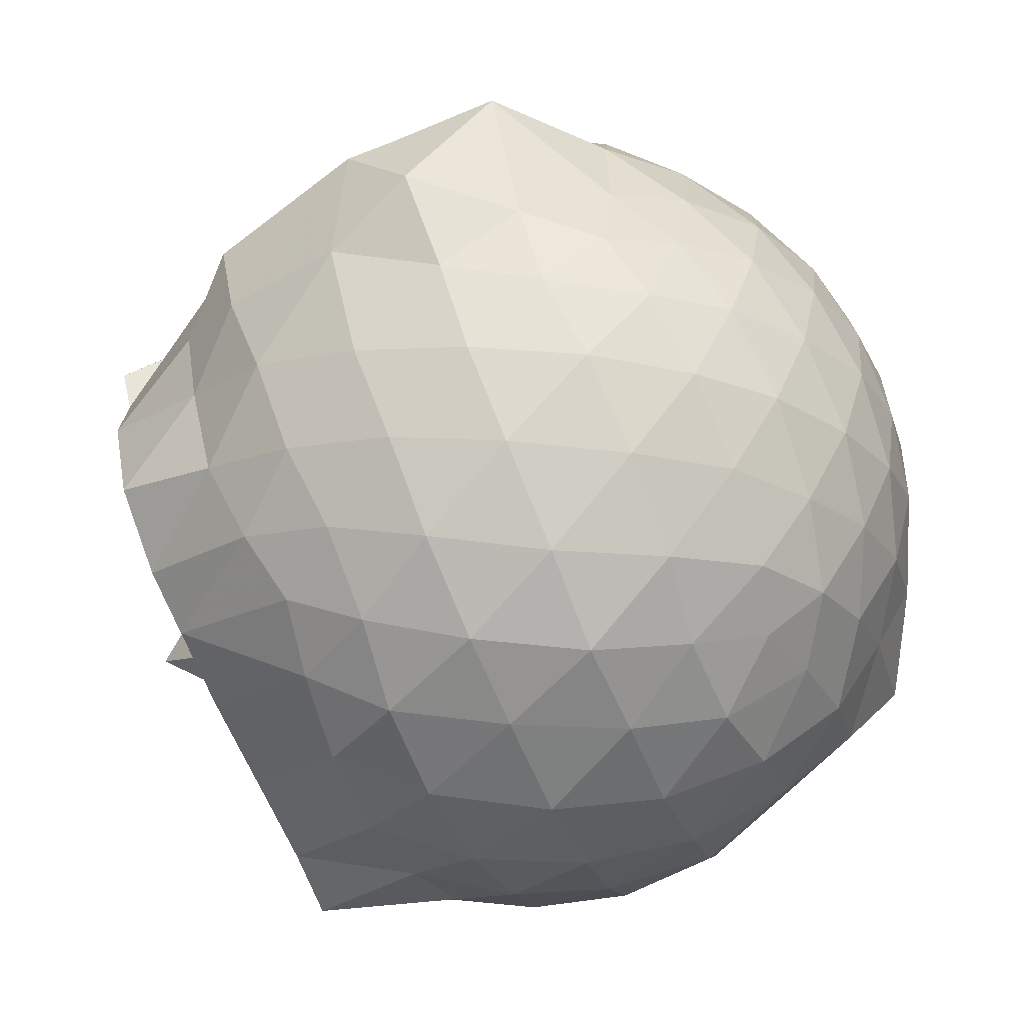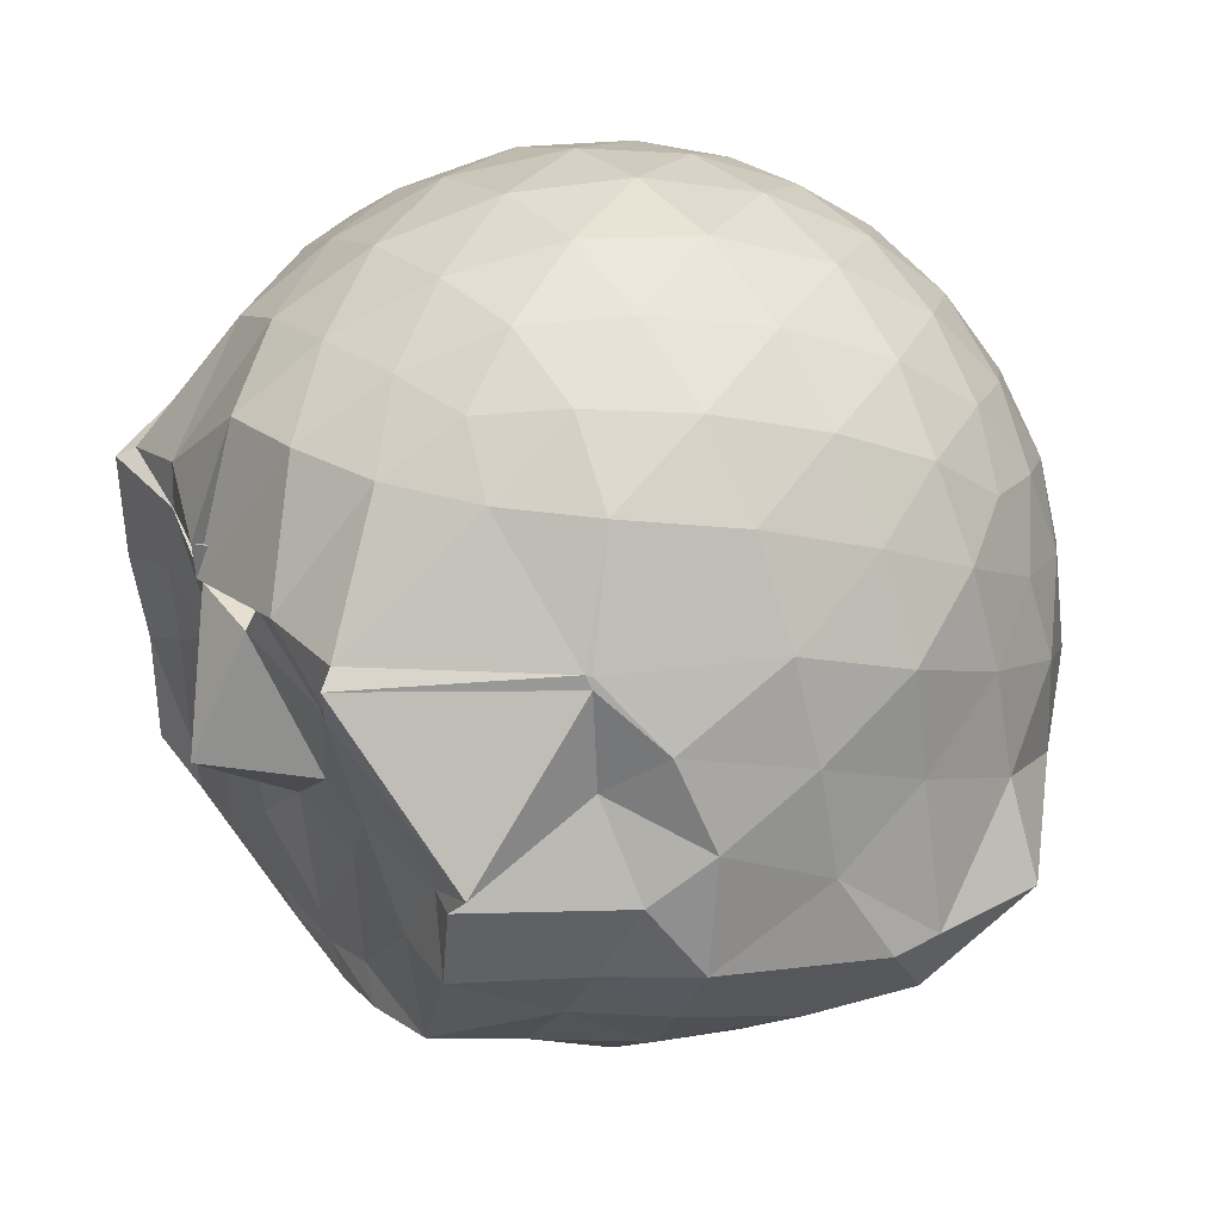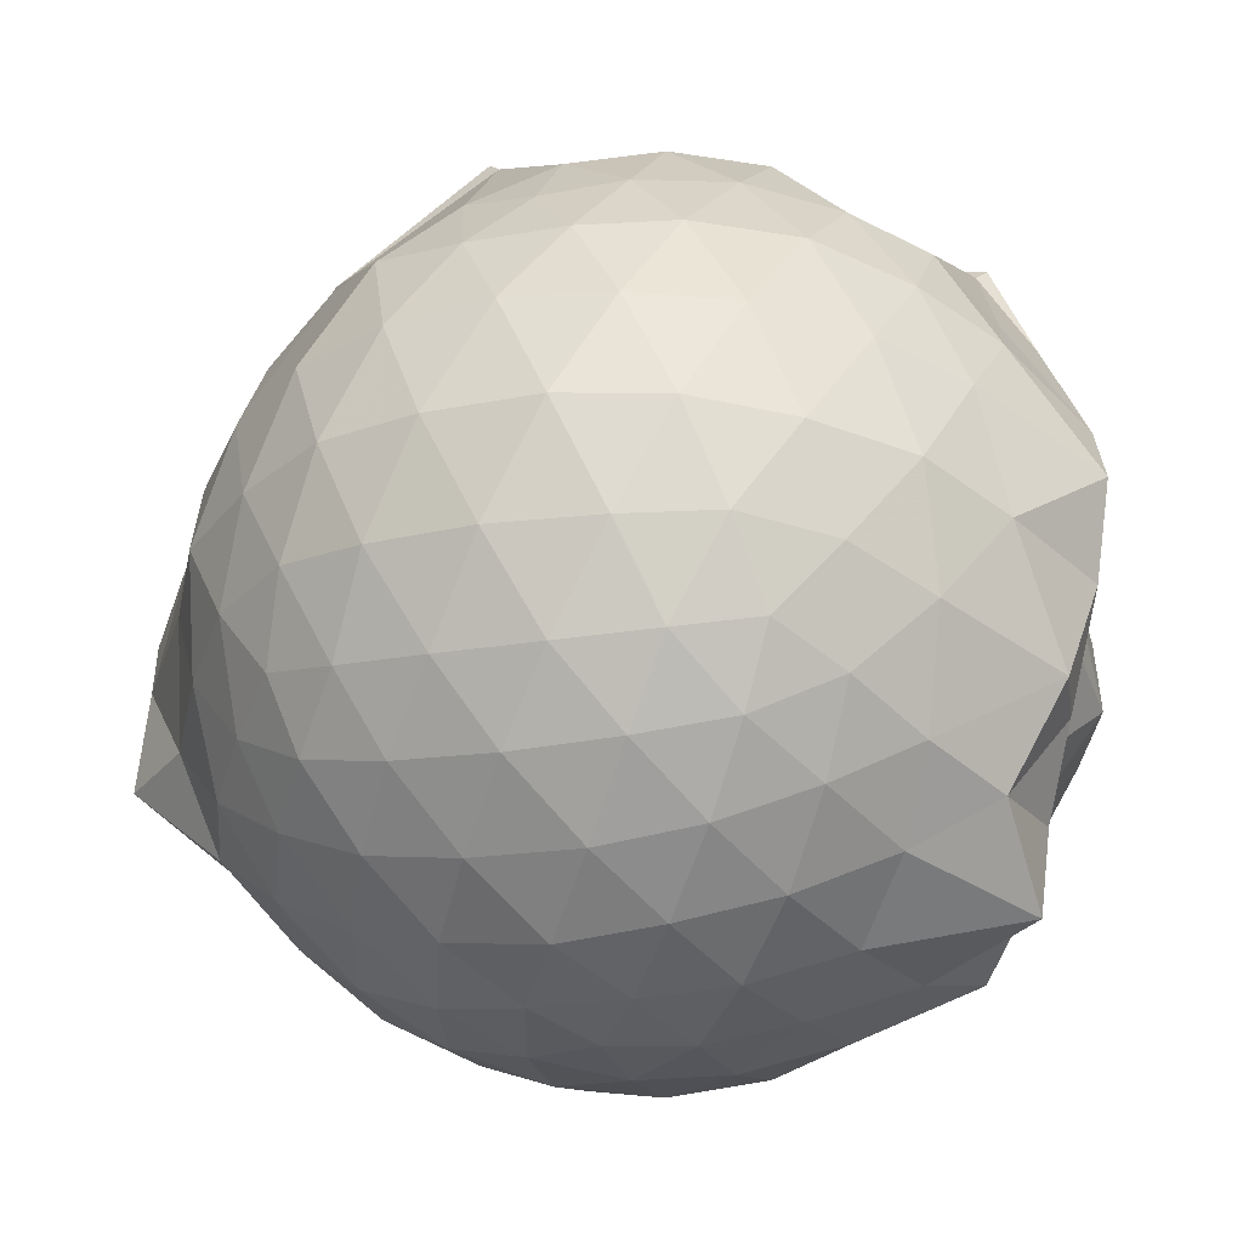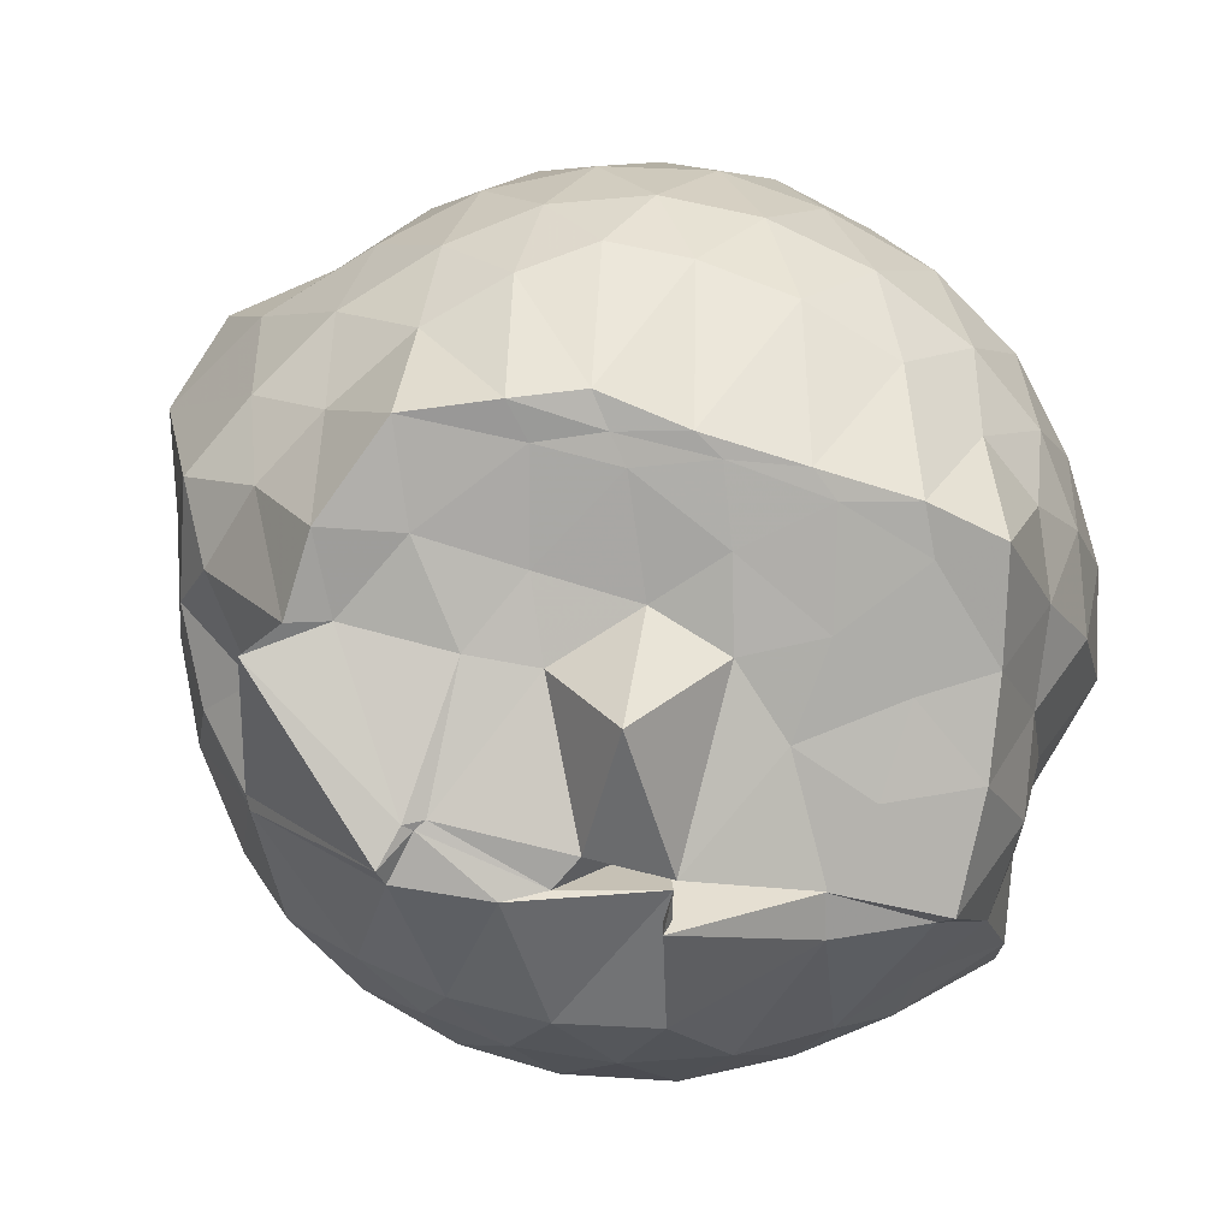
<metadata>
{"format":"obj","ext":"obj","renderer":"f3d","projection":"perspective","resolution":1024,"background":"white","views":[{"elev":-74.6,"azim":-66.6,"up":"+Y"},{"elev":38.0,"azim":-123.1,"up":"+Y"},{"elev":55.8,"azim":4.9,"up":"+Y"},{"elev":-79.7,"azim":-13.3,"up":"+Z"}]}
</metadata>
<code>
v -2.398 -0.3373 0.3271
v -2.426 -0.3172 -1.65
v -1.593 -0.283 -0.1728
v -1.565 -0.1592 -0.1283
v -1.666 0.06079 -0.05786
v -1.826 0.2142 -0.07255
v -1.981 0.3591 -0.1114
v -2.133 0.4569 -0.157
v -2.315 0.4649 -0.1114
v -2.527 0.4371 -0.08265
v -2.744 0.3661 -0.08255
v -2.934 0.2615 -0.1099
v -3.075 0.1442 -0.1582
v -3.141 -0.0321 -0.1153
v -3.194 -0.2228 -0.08117
v -3.214 -0.455 -0.08186
v -3.141 -0.6654 -0.1097
v -3.078 -0.8289 -0.1568
v -2.939 -0.9416 -0.1098
v -2.752 -1.042 -0.08266
v -2.534 -1.114 -0.08445
v -2.309 -1.145 -0.1081
v -2.146 -1.124 -0.1572
v -1.998 -1.024 -0.1121
v -1.829 -0.8858 -0.08165
v -1.673 -0.6926 -0.08642
v -1.628 -0.4306 -0.1209
v -1.582 -0.1975 -0.3144
v -1.539 -0.02412 -0.2958
v -1.562 0.142 -0.2824
v -1.824 0.3661 -0.2857
v -2.006 0.4859 -0.3157
v -2.217 0.554 -0.3154
v -2.431 0.5572 -0.2852
v -2.67 0.5094 -0.2759
v -2.891 0.4077 -0.2853
v -3.06 0.2797 -0.3131
v -3.193 0.1039 -0.3113
v -3.266 -0.1144 -0.2879
v -3.318 -0.3583 -0.2726
v -3.439 -0.5537 -0.2819
v -3.207 -0.7815 -0.3141
v -3.068 -0.9557 -0.314
v -2.897 -1.085 -0.2845
v -2.676 -1.185 -0.2745
v -2.438 -1.233 -0.2859
v -2.228 -1.223 -0.318
v -2.013 -1.159 -0.3166
v -1.834 -1.039 -0.286
v -1.673 -0.8545 -0.2754
v -1.575 -0.636 -0.2874
v -1.566 -0.4182 -0.3173
v -1.537 -0.05664 -0.5203
v -1.502 0.09834 -0.5294
v -1.689 0.3232 -0.5109
v -1.871 0.4716 -0.5277
v -2.094 0.5722 -0.5208
v -2.327 0.6169 -0.5221
v -2.567 0.6022 -0.515
v -2.807 0.5191 -0.5121
v -3.009 0.3945 -0.5222
v -3.167 0.219 -0.5191
v -3.295 0.01283 -0.5203
v -3.345 -0.2276 -0.5201
v -3.444 -0.5539 -0.5329
v -3.381 -0.7553 -0.5236
v -3.182 -0.9018 -0.52
v -3.016 -1.072 -0.5212
v -2.814 -1.2 -0.5149
v -2.567 -1.278 -0.5141
v -2.328 -1.298 -0.5232
v -2.104 -1.243 -0.5194
v -1.882 -1.144 -0.5246
v -1.698 -0.9933 -0.5169
v -1.555 -0.7897 -0.5173
v -1.462 -0.5703 -0.5234
v -1.438 -0.3322 -0.5162
v -1.528 0.05118 -0.7134
v -1.493 0.1835 -0.7291
v -1.776 0.3995 -0.7641
v -1.975 0.5235 -0.7635
v -2.216 0.603 -0.7626
v -2.454 0.616 -0.7549
v -2.689 0.5691 -0.7597
v -2.908 0.4682 -0.7551
v -3.09 0.3151 -0.7605
v -3.23 0.1088 -0.7648
v -3.318 -0.1094 -0.7563
v -3.375 -0.3506 -0.7469
v -3.449 -0.5518 -0.6503
v -3.293 -0.7938 -0.7472
v -3.095 -0.9921 -0.7661
v -2.913 -1.146 -0.7542
v -2.698 -1.248 -0.7567
v -2.456 -1.296 -0.7564
v -2.23 -1.271 -0.7582
v -1.981 -1.201 -0.7632
v -1.777 -1.074 -0.7575
v -1.621 -0.8944 -0.7617
v -1.502 -0.6874 -0.7588
v -1.445 -0.4586 -0.7699
v -1.522 -0.1866 -0.7616
v -1.514 0.1018 -0.8993
v -1.71 0.2872 -0.9592
v -1.893 0.4097 -0.9896
v -2.111 0.5115 -1.006
v -2.351 0.556 -0.9938
v -2.566 0.5514 -0.9651
v -2.779 0.4832 -0.9622
v -2.963 0.3588 -1.004
v -3.084 0.1165 -1.118
v -3.216 -0.02906 -1.025
v -3.31 -0.225 -0.9819
v -3.352 -0.4817 -1.031
v -3.255 -0.6706 -1.033
v -3.131 -0.8648 -1.003
v -2.958 -1.038 -0.9924
v -2.783 -1.159 -0.9625
v -2.572 -1.228 -0.9674
v -2.355 -1.235 -0.9983
v -2.121 -1.185 -1.007
v -1.896 -1.083 -0.9969
v -1.723 -0.9528 -0.9667
v -1.599 -0.7748 -0.9667
v -1.531 -0.5708 -0.9991
v -1.565 -0.3163 -1.007
v -1.551 -0.0916 -0.9367
v -1.709 0.1473 -1.124
v -1.855 0.2741 -1.192
v -2.037 0.3692 -1.206
v -2.254 0.4376 -1.206
v -2.47 0.4642 -1.171
v -2.652 0.4534 -1.121
v -2.805 0.3569 -1.169
v -3.076 0.1224 -1.13
v -3.092 0.09338 -1.123
v -3.123 -0.1327 -1.134
v -3.265 -0.3261 -1.12
v -3.199 -0.5218 -1.19
v -3.098 -0.6976 -1.2
v -2.959 -0.8911 -1.204
v -2.806 -1.031 -1.168
v -2.656 -1.127 -1.123
v -2.475 -1.135 -1.159
v -2.264 -1.11 -1.188
v -2.046 -1.038 -1.194
v -1.859 -0.934 -1.169
v -1.715 -0.8227 -1.125
v -1.651 -0.6486 -1.174
v -1.631 -0.4364 -1.192
v -1.601 -0.2276 -1.229
v -1.614 -0.009132 -1.189
v -1.599 -0.2929 -0.005006
v -1.574 -0.1694 0.06983
v -1.852 0.04944 0.07125
v -2.011 0.2268 0.04618
v -2.166 0.356 -0.007042
v -2.372 0.3414 0.04499
v -2.6 0.2876 0.06696
v -2.816 0.1956 0.04689
v -2.994 0.08972 -0.00555
v -3.044 -0.1046 0.04437
v -3.067 -0.3383 0.06545
v -3.043 -0.5731 0.04608
v -2.991 -0.7679 -0.006509
v -2.819 -0.8739 0.04793
v -2.607 -0.9631 0.06597
v -2.374 -1.019 0.04535
v -2.16 -1.036 -0.007896
v -2.018 -0.8957 0.0446
v -1.875 -0.7106 0.06538
v -1.651 -0.484 0.05495
v -1.783 -0.3487 0.1377
v -1.917 -0.1443 0.181
v -2.063 0.04968 0.1831
v -2.215 0.2094 0.1361
v -2.432 0.1665 0.1821
v -2.663 0.09223 0.1803
v -2.864 -0.001529 0.138
v -2.89 -0.2213 0.1831
v -2.894 -0.4589 0.1843
v -2.866 -0.6778 0.1369
v -2.665 -0.7692 0.1783
v -2.438 -0.8426 0.1813
v -2.222 -0.8812 0.1393
v -2.063 -0.7227 0.182
v -1.909 -0.5339 0.18
v -2.011 -0.334 0.2449
v -2.136 -0.1487 0.272
v -2.278 0.0264 0.2484
v -2.495 -0.03464 0.2778
v -2.71 -0.1138 0.2487
v -2.72 -0.3394 0.2736
v -2.714 -0.5625 0.2461
v -2.5 -0.6422 0.2736
v -2.276 -0.7032 0.2495
v -2.136 -0.5243 0.2734
v -2.212 -0.3373 0.3105
v -2.338 -0.1644 0.3097
v -2.543 -0.2304 0.3119
v -2.544 -0.4443 0.3105
v -2.341 -0.5113 0.3097
v -1.746 -0.03835 -1.408
v -1.944 0.04264 -1.415
v -2.195 0.2898 -1.389
v -2.411 0.336 -1.37
v -2.618 0.3532 -1.301
v -2.778 0.1043 -1.501
v -2.802 0.07443 -1.537
v -3.142 -0.2422 -1.437
v -3.074 -0.3234 -1.44
v -3.061 -0.5137 -1.45
v -2.963 -0.7512 -1.442
v -2.767 -0.8263 -1.45
v -2.617 -0.8791 -1.438
v -2.416 -0.8477 -1.446
v -2.189 -0.8316 -1.442
v -1.972 -0.8181 -1.438
v -1.801 -0.7818 -1.45
v -1.752 -0.5406 -1.429
v -1.725 -0.3245 -1.445
v -1.72 -0.0626 -1.446
v -1.972 -0.05298 -1.434
v -2.256 0.07296 -1.527
v -2.257 -0.015 -1.524
v -2.567 0.0856 -1.516
v -2.751 -0.01132 -1.508
v -2.775 -0.01827 -1.521
v -2.985 -0.3435 -1.415
v -2.882 -0.5401 -1.432
v -2.705 -0.7548 -1.434
v -2.567 -0.8095 -1.437
v -2.352 -0.8086 -1.444
v -2.128 -0.7808 -1.443
v -1.926 -0.7148 -1.432
v -1.898 -0.4521 -1.42
v -1.914 -0.2419 -1.435
v -1.966 -0.05491 -1.434
v -2.277 -0.046 -1.298
v -2.477 0.04363 -1.5
v -2.732 -0.03514 -1.504
v -2.74 -0.3416 -1.437
v -2.651 -0.5211 -1.416
v -2.52 -0.7511 -1.438
v -2.295 -0.6455 -1.439
v -2.075 -0.5321 -1.434
v -2.101 -0.3107 -1.427
v -2.254 -0.0306 -1.51
v -2.437 -0.03381 -1.51
v -2.583 -0.3492 -1.432
v -2.424 -0.5078 -1.417
v -2.244 -0.4509 -1.437
f 3 28 4
f 4 28 29
f 4 29 5
f 5 29 30
f 5 30 6
f 6 30 31
f 6 31 7
f 7 31 32
f 7 32 8
f 8 32 33
f 8 33 9
f 9 33 34
f 9 34 10
f 10 34 35
f 10 35 11
f 11 35 36
f 11 36 12
f 12 36 37
f 12 37 13
f 13 37 38
f 13 38 14
f 14 38 39
f 14 39 15
f 15 39 40
f 15 40 16
f 16 40 41
f 16 41 17
f 17 41 42
f 17 42 18
f 18 42 43
f 18 43 19
f 19 43 44
f 19 44 20
f 20 44 45
f 20 45 21
f 21 45 46
f 21 46 22
f 22 46 47
f 22 47 23
f 23 47 48
f 23 48 24
f 24 48 49
f 24 49 25
f 25 49 50
f 25 50 26
f 26 50 51
f 26 51 27
f 27 51 52
f 27 52 3
f 3 52 28
f 28 53 29
f 29 53 54
f 29 54 30
f 30 54 55
f 30 55 31
f 31 55 56
f 31 56 32
f 32 56 57
f 32 57 33
f 33 57 58
f 33 58 34
f 34 58 59
f 34 59 35
f 35 59 60
f 35 60 36
f 36 60 61
f 36 61 37
f 37 61 62
f 37 62 38
f 38 62 63
f 38 63 39
f 39 63 64
f 39 64 40
f 40 64 65
f 40 65 41
f 41 65 66
f 41 66 42
f 42 66 67
f 42 67 43
f 43 67 68
f 43 68 44
f 44 68 69
f 44 69 45
f 45 69 70
f 45 70 46
f 46 70 71
f 46 71 47
f 47 71 72
f 47 72 48
f 48 72 73
f 48 73 49
f 49 73 74
f 49 74 50
f 50 74 75
f 50 75 51
f 51 75 76
f 51 76 52
f 52 76 77
f 52 77 28
f 28 77 53
f 53 78 54
f 54 78 79
f 54 79 55
f 55 79 80
f 55 80 56
f 56 80 81
f 56 81 57
f 57 81 82
f 57 82 58
f 58 82 83
f 58 83 59
f 59 83 84
f 59 84 60
f 60 84 85
f 60 85 61
f 61 85 86
f 61 86 62
f 62 86 87
f 62 87 63
f 63 87 88
f 63 88 64
f 64 88 89
f 64 89 65
f 65 89 90
f 65 90 66
f 66 90 91
f 66 91 67
f 67 91 92
f 67 92 68
f 68 92 93
f 68 93 69
f 69 93 94
f 69 94 70
f 70 94 95
f 70 95 71
f 71 95 96
f 71 96 72
f 72 96 97
f 72 97 73
f 73 97 98
f 73 98 74
f 74 98 99
f 74 99 75
f 75 99 100
f 75 100 76
f 76 100 101
f 76 101 77
f 77 101 102
f 77 102 53
f 53 102 78
f 78 103 79
f 79 103 104
f 79 104 80
f 80 104 105
f 80 105 81
f 81 105 106
f 81 106 82
f 82 106 107
f 82 107 83
f 83 107 108
f 83 108 84
f 84 108 109
f 84 109 85
f 85 109 110
f 85 110 86
f 86 110 111
f 86 111 87
f 87 111 112
f 87 112 88
f 88 112 113
f 88 113 89
f 89 113 114
f 89 114 90
f 90 114 115
f 90 115 91
f 91 115 116
f 91 116 92
f 92 116 117
f 92 117 93
f 93 117 118
f 93 118 94
f 94 118 119
f 94 119 95
f 95 119 120
f 95 120 96
f 96 120 121
f 96 121 97
f 97 121 122
f 97 122 98
f 98 122 123
f 98 123 99
f 99 123 124
f 99 124 100
f 100 124 125
f 100 125 101
f 101 125 126
f 101 126 102
f 102 126 127
f 102 127 78
f 78 127 103
f 103 128 104
f 104 128 129
f 104 129 105
f 105 129 130
f 105 130 106
f 106 130 131
f 106 131 107
f 107 131 132
f 107 132 108
f 108 132 133
f 108 133 109
f 109 133 134
f 109 134 110
f 110 134 135
f 110 135 111
f 111 135 136
f 111 136 112
f 112 136 137
f 112 137 113
f 113 137 138
f 113 138 114
f 114 138 139
f 114 139 115
f 115 139 140
f 115 140 116
f 116 140 141
f 116 141 117
f 117 141 142
f 117 142 118
f 118 142 143
f 118 143 119
f 119 143 144
f 119 144 120
f 120 144 145
f 120 145 121
f 121 145 146
f 121 146 122
f 122 146 147
f 122 147 123
f 123 147 148
f 123 148 124
f 124 148 149
f 124 149 125
f 125 149 150
f 125 150 126
f 126 150 151
f 126 151 127
f 127 151 152
f 127 152 103
f 103 152 128
f 153 154 173
f 154 174 173
f 154 155 174
f 155 175 174
f 155 156 175
f 156 176 175
f 156 157 176
f 157 158 176
f 158 177 176
f 158 159 177
f 159 178 177
f 159 160 178
f 160 179 178
f 160 161 179
f 161 162 179
f 162 180 179
f 162 163 180
f 163 181 180
f 163 164 181
f 164 182 181
f 164 165 182
f 165 166 182
f 166 183 182
f 166 167 183
f 167 184 183
f 167 168 184
f 168 185 184
f 168 169 185
f 169 170 185
f 170 186 185
f 170 171 186
f 171 187 186
f 171 172 187
f 172 173 187
f 172 153 173
f 173 174 188
f 174 189 188
f 174 175 189
f 175 190 189
f 175 176 190
f 176 177 190
f 177 191 190
f 177 178 191
f 178 192 191
f 178 179 192
f 179 180 192
f 180 193 192
f 180 181 193
f 181 194 193
f 181 182 194
f 182 183 194
f 183 195 194
f 183 184 195
f 184 196 195
f 184 185 196
f 185 186 196
f 186 197 196
f 186 187 197
f 187 188 197
f 187 173 188
f 188 189 198
f 189 199 198
f 189 190 199
f 190 191 199
f 191 200 199
f 191 192 200
f 192 193 200
f 193 201 200
f 193 194 201
f 194 195 201
f 195 202 201
f 195 196 202
f 196 197 202
f 197 198 202
f 197 188 198
f 203 223 204
f 204 223 224
f 204 224 205
f 205 224 225
f 205 225 206
f 206 225 226
f 206 226 207
f 207 226 208
f 208 226 227
f 208 227 209
f 209 227 228
f 209 228 210
f 210 228 229
f 210 229 211
f 211 229 212
f 212 229 230
f 212 230 213
f 213 230 231
f 213 231 214
f 214 231 232
f 214 232 215
f 215 232 216
f 216 232 233
f 216 233 217
f 217 233 234
f 217 234 218
f 218 234 235
f 218 235 219
f 219 235 220
f 220 235 236
f 220 236 221
f 221 236 237
f 221 237 222
f 222 237 223
f 222 223 203
f 223 238 224
f 224 238 239
f 224 239 225
f 225 239 240
f 225 240 226
f 226 240 227
f 227 240 241
f 227 241 228
f 228 241 242
f 228 242 229
f 229 242 230
f 230 242 243
f 230 243 231
f 231 243 244
f 231 244 232
f 232 244 233
f 233 244 245
f 233 245 234
f 234 245 246
f 234 246 235
f 235 246 236
f 236 246 247
f 236 247 237
f 237 247 238
f 237 238 223
f 238 248 239
f 239 248 249
f 239 249 240
f 240 249 241
f 241 249 250
f 241 250 242
f 242 250 243
f 243 250 251
f 243 251 244
f 244 251 245
f 245 251 252
f 245 252 246
f 246 252 247
f 247 252 248
f 247 248 238
f 3 4 153
f 153 4 154
f 4 5 154
f 154 5 155
f 5 6 155
f 155 6 156
f 6 7 156
f 156 7 157
f 7 8 157
f 8 9 157
f 157 9 158
f 9 10 158
f 158 10 159
f 10 11 159
f 159 11 160
f 11 12 160
f 160 12 161
f 12 13 161
f 13 14 161
f 161 14 162
f 14 15 162
f 162 15 163
f 15 16 163
f 163 16 164
f 16 17 164
f 164 17 165
f 17 18 165
f 18 19 165
f 165 19 166
f 19 20 166
f 166 20 167
f 20 21 167
f 167 21 168
f 21 22 168
f 168 22 169
f 22 23 169
f 23 24 169
f 169 24 170
f 24 25 170
f 170 25 171
f 25 26 171
f 171 26 172
f 26 27 172
f 172 27 153
f 27 3 153
f 128 203 129
f 129 203 204
f 129 204 130
f 130 204 205
f 130 205 131
f 131 205 206
f 131 206 132
f 132 206 207
f 132 207 133
f 133 207 134
f 134 207 208
f 134 208 135
f 135 208 209
f 135 209 136
f 136 209 210
f 136 210 137
f 137 210 211
f 137 211 138
f 138 211 139
f 139 211 212
f 139 212 140
f 140 212 213
f 140 213 141
f 141 213 214
f 141 214 142
f 142 214 215
f 142 215 143
f 143 215 144
f 144 215 216
f 144 216 145
f 145 216 217
f 145 217 146
f 146 217 218
f 146 218 147
f 147 218 219
f 147 219 148
f 148 219 149
f 149 219 220
f 149 220 150
f 150 220 221
f 150 221 151
f 151 221 222
f 151 222 152
f 152 222 203
f 152 203 128
f 198 199 1
f 199 200 1
f 200 201 1
f 201 202 1
f 202 198 1
f 249 248 2
f 250 249 2
f 251 250 2
f 252 251 2
f 248 252 2

</code>
